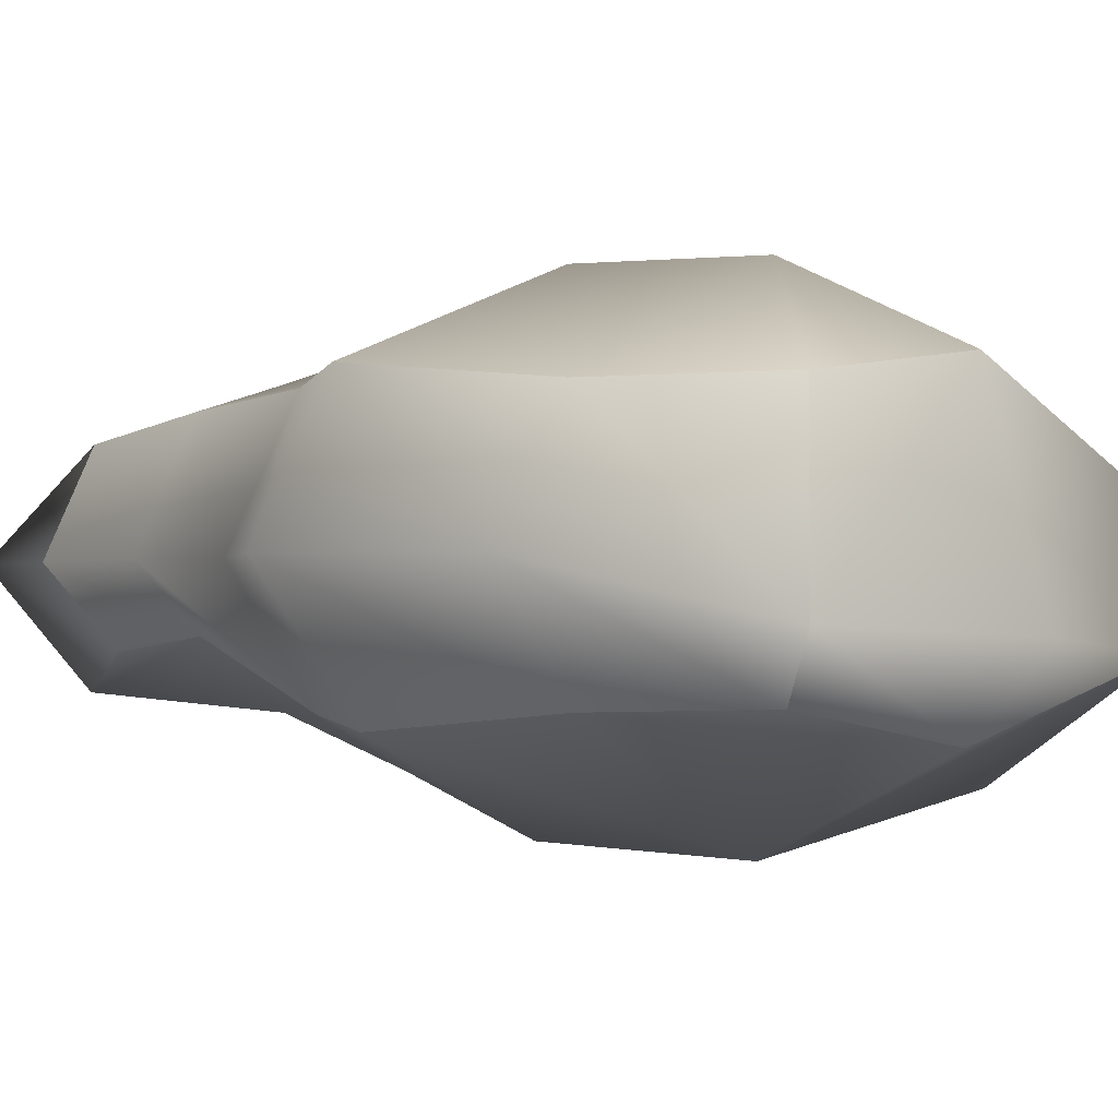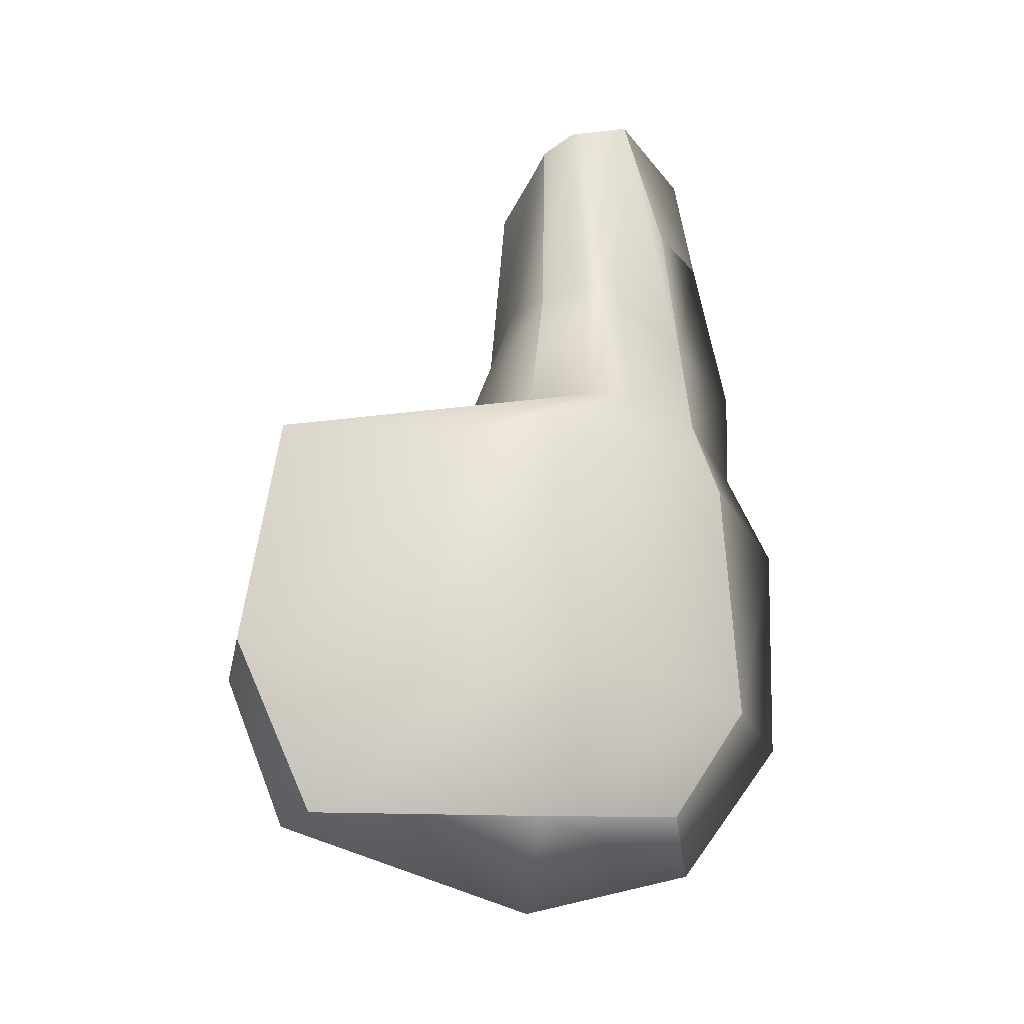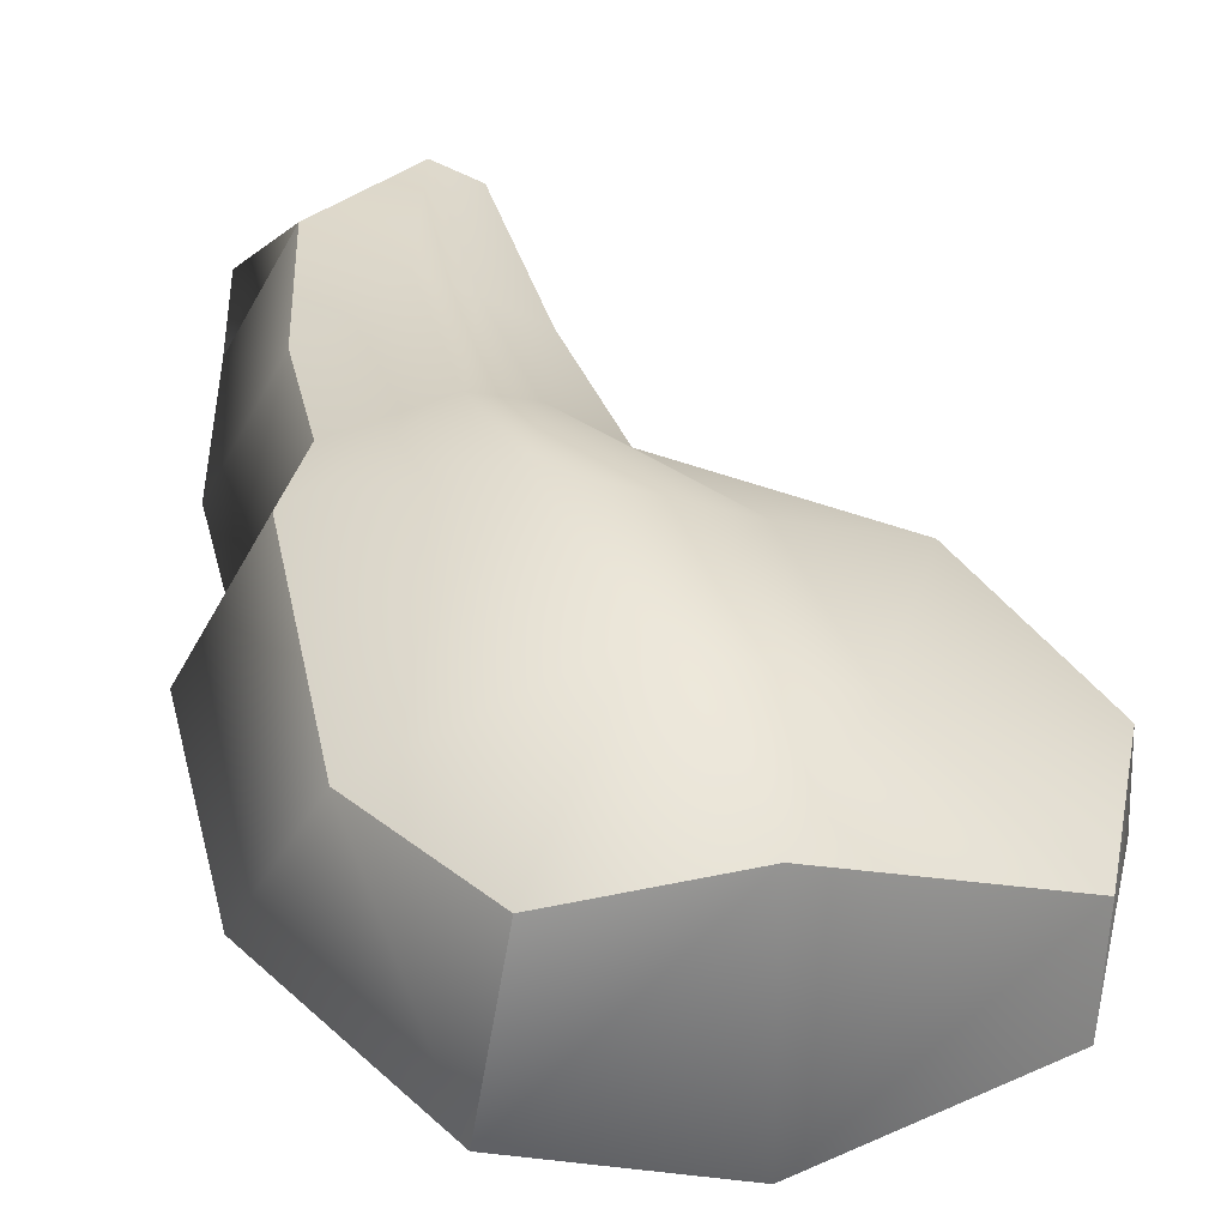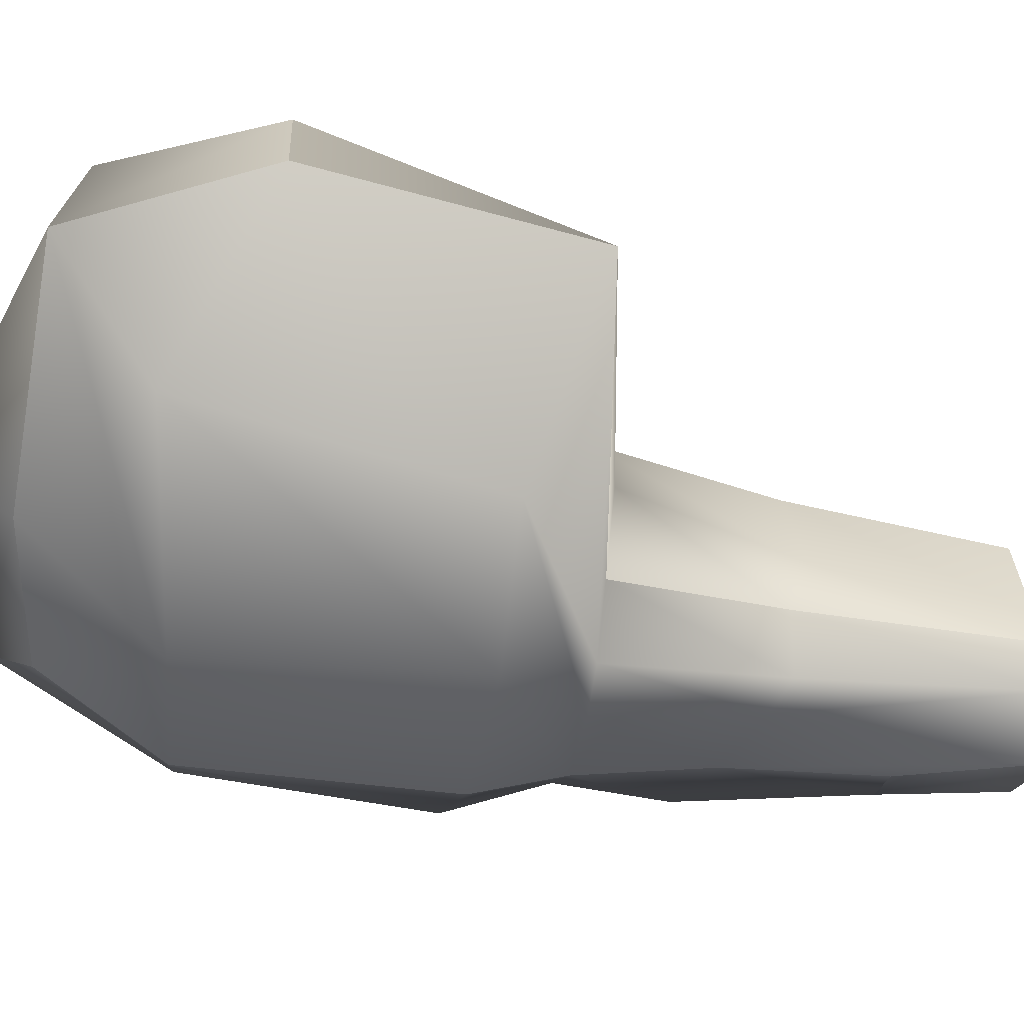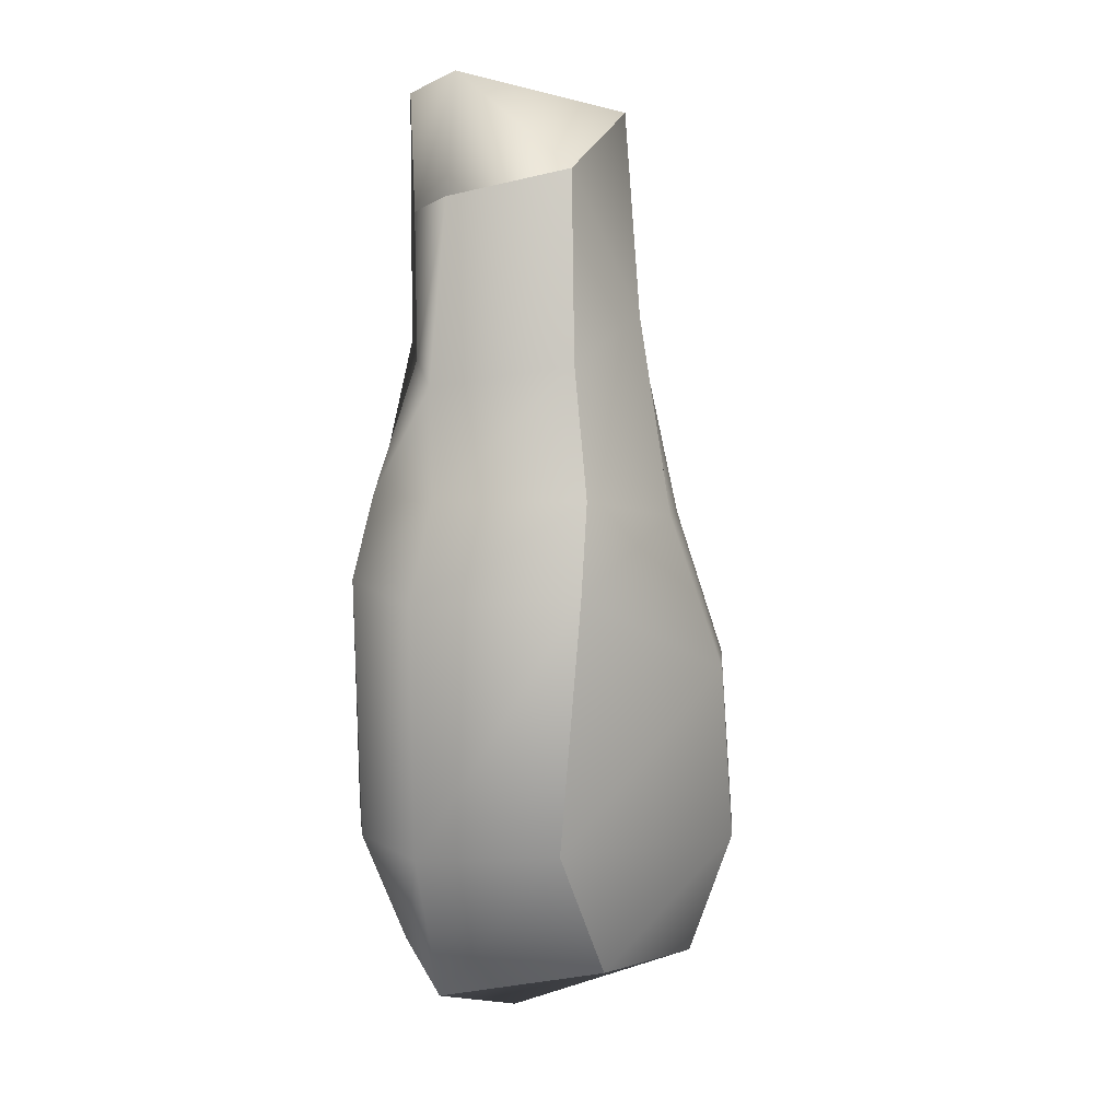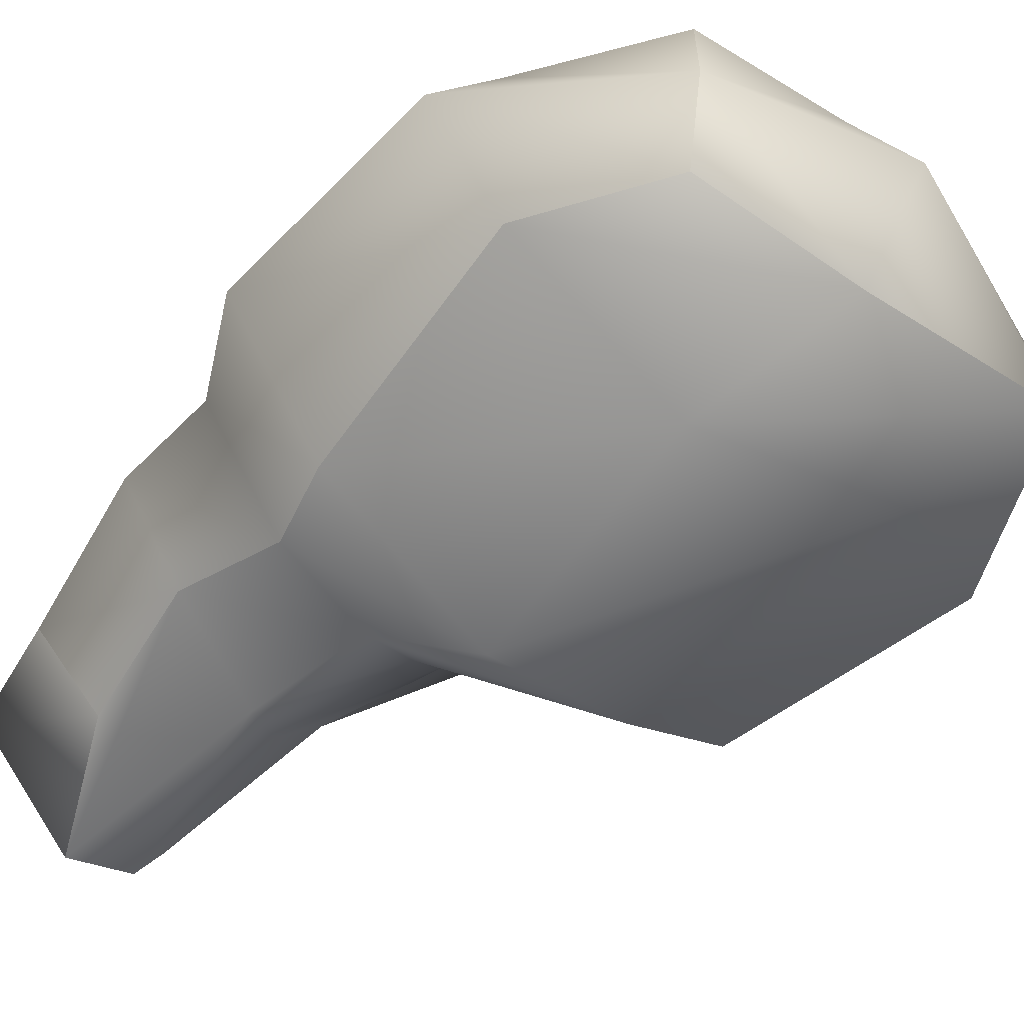
<metadata>
{"format":"obj","ext":"obj","renderer":"f3d","projection":"perspective","resolution":1024,"background":"white","views":[{"elev":-0.4,"azim":-42.8,"up":"+Z"},{"elev":-25.8,"azim":164.5,"up":"+Y"},{"elev":40.6,"azim":-11.7,"up":"+Z"},{"elev":-61.9,"azim":81.5,"up":"+Z"},{"elev":5.0,"azim":-63.1,"up":"+Y"},{"elev":-53.3,"azim":-40.2,"up":"+Z"}]}
</metadata>
<code>
g default
v 6.558 1.584 -0.4239
v -2.145 -1.418 -0.9417
v 0.2283 14.25 -0.2709
v -2.461 12.32 -0.4739
v 6.403 1.516 1.655
v -1.988 -1.636 3.196
v 1.026 -1.847 3.584
v 0.7576 -1.813 -1.508
v -1.395 14.62 -1.183
v 5.175 -1.41 1.767
v 5.01 -1.759 -0.3993
v -0.2165 14.38 -0.973
v 0.4517 14.04 2.349
v -2.436 13 2.746
v -0.3621 14.16 2.81
v 0.2797 14.19 0.5664
v 0.6565 -3.315 -0.07965
v -2.677 -2.284 0.1003
v -3.727 12.48 0.9064
v -3.32 14.72 0.8825
v -1.082 14.62 0.8344
v 0.7448 10.16 2.416
v 0.7266 10.43 0.4011
v 0.3805 10.13 -0.5443
v -0.4011 10.26 -1.272
v -1.052 9.979 -1.376
v -2.88 9.614 -0.1944
v -4.403 9.125 0.9462
v -3.024 9.512 3.094
v -1.179 10.39 3.502
v -0.2788 10.24 3.05
v 1.155 6.886 2.741
v 1.953 7.096 -0.2707
v 0.8627 7.116 -1.205
v -0.1332 7.116 -2.036
v -1.033 7.116 -2.134
v -2.694 7.116 -1.261
v -4.317 7.113 0.9411
v -2.992 7.113 3.328
v -1.081 6.764 4.087
v -0.06359 6.766 3.77
v 4.955 5.415 1.734
v 5.847 6.495 -0.1817
v 2.845 5.53 -2.705
v 0.1141 5.616 -3.114
v -3.171 5.543 -1.439
v -5.236 5.342 0.9952
v -3.726 5.461 3.58
v -0.7654 3.978 4.995
v 2.281 3.887 3.696
v 3.519 0.1497 -2.243
v -0.4038 0.7462 -3.046
v -3.596 0.8495 -1.011
v -5.061 0.8495 0.9849
v -3.686 0.8495 3.146
v -0.07372 0.7384 4.919
v 2.751 0.4425 3.74
g obj_pillar_0
f 24 25 12 3
f 3 12 21 16
f 13 15 31 22
f 27 28 19 4
f 23 24 3 16
f 14 29 30
f 8 17 18 2
f 9 26 27 4
f 20 9 4 19
f 15 14 30 31
f 11 17 8
f 12 25 26 9
f 21 12 9 20
f 22 23 16 13
f 5 10 11 1
f 17 11 10 7
f 18 17 7 6
f 19 28 29 14
f 14 20 19
f 15 21 20 14
f 16 21 15 13
f 32 33 23 22
f 33 34 24 23
f 34 35 25 24
f 26 25 35 36
f 27 26 36 37
f 37 38 28 27
f 29 28 38 39
f 30 29 39 40
f 31 30 40 41
f 22 31 41 32
f 42 43 33 32
f 43 34 33
f 43 44 35 34
f 36 35 44 45
f 37 36 45 46
f 46 47 38 37
f 39 38 47 48
f 40 39 48 49
f 41 40 49 50
f 32 41 50 42
f 5 1 43 42
f 1 51 44 43
f 45 44 51 52
f 46 45 52 53
f 53 54 47 46
f 48 47 54 55
f 49 48 55 56
f 50 49 56 57
f 42 50 57 5
f 1 11 51
f 52 51 11 8
f 53 52 8 2
f 2 18 54 53
f 55 54 18 6
f 56 55 6 7
f 57 56 7 10
f 5 57 10

</code>
